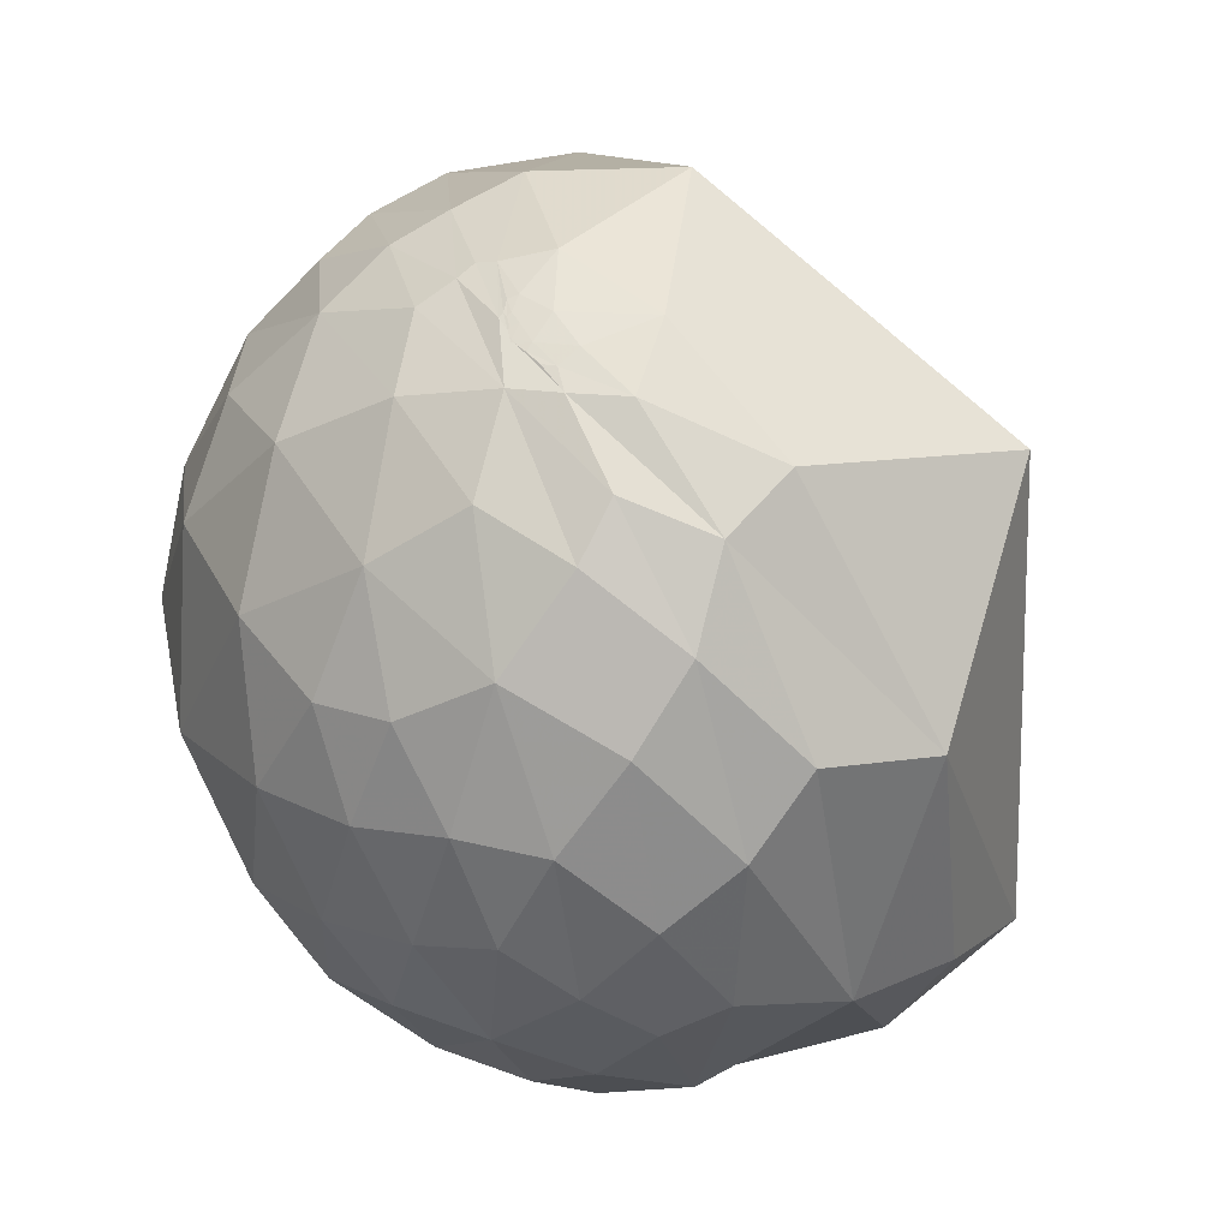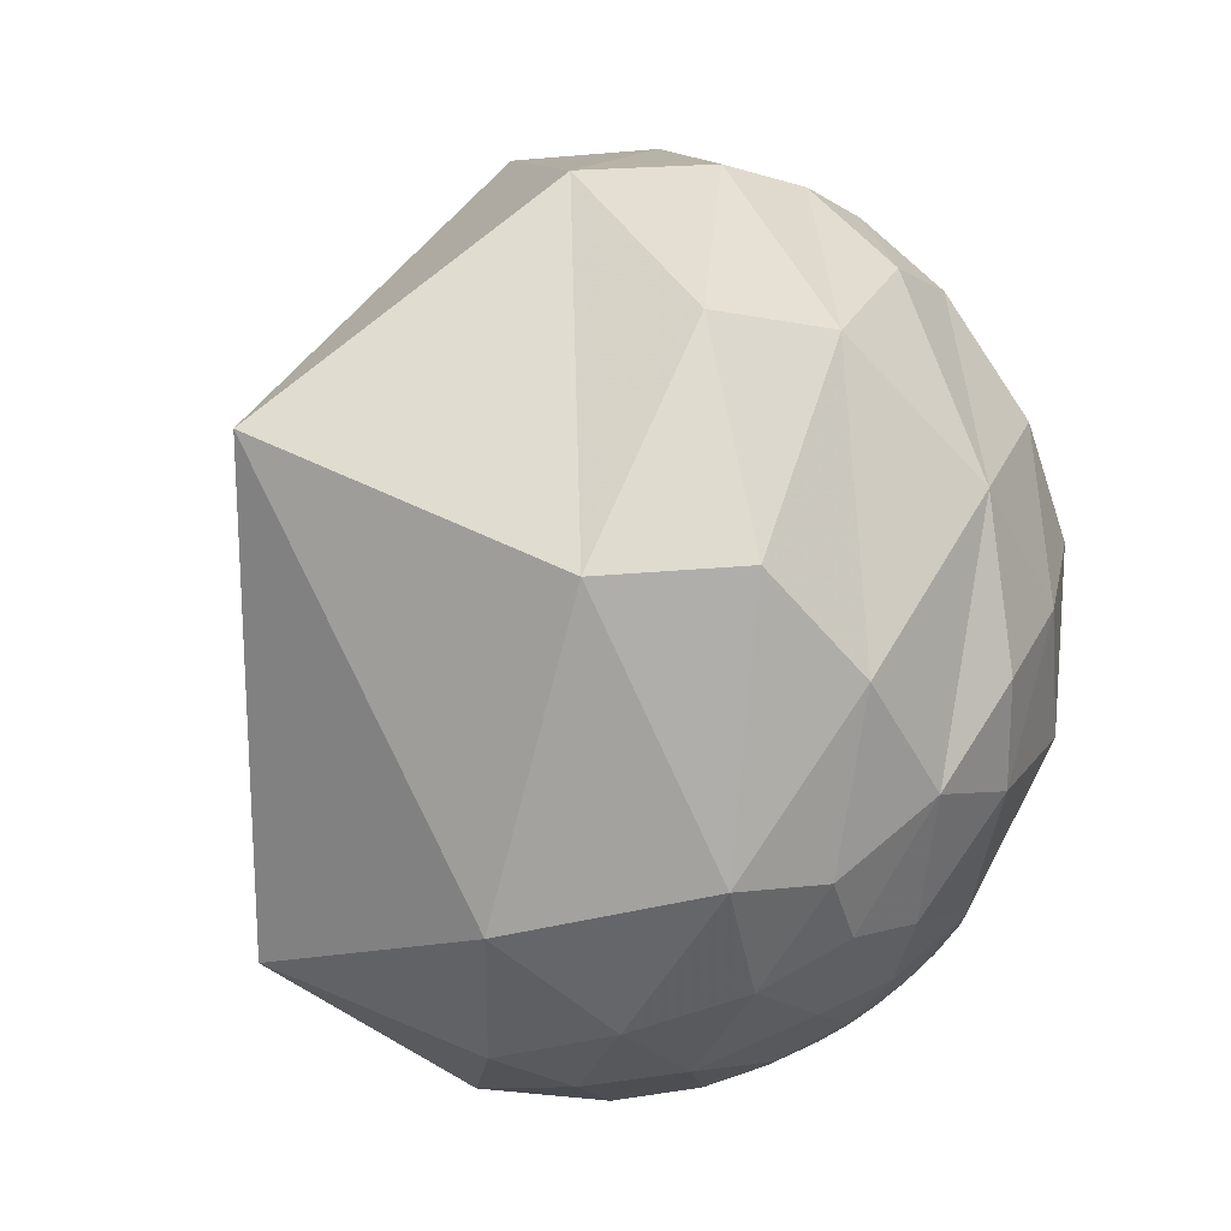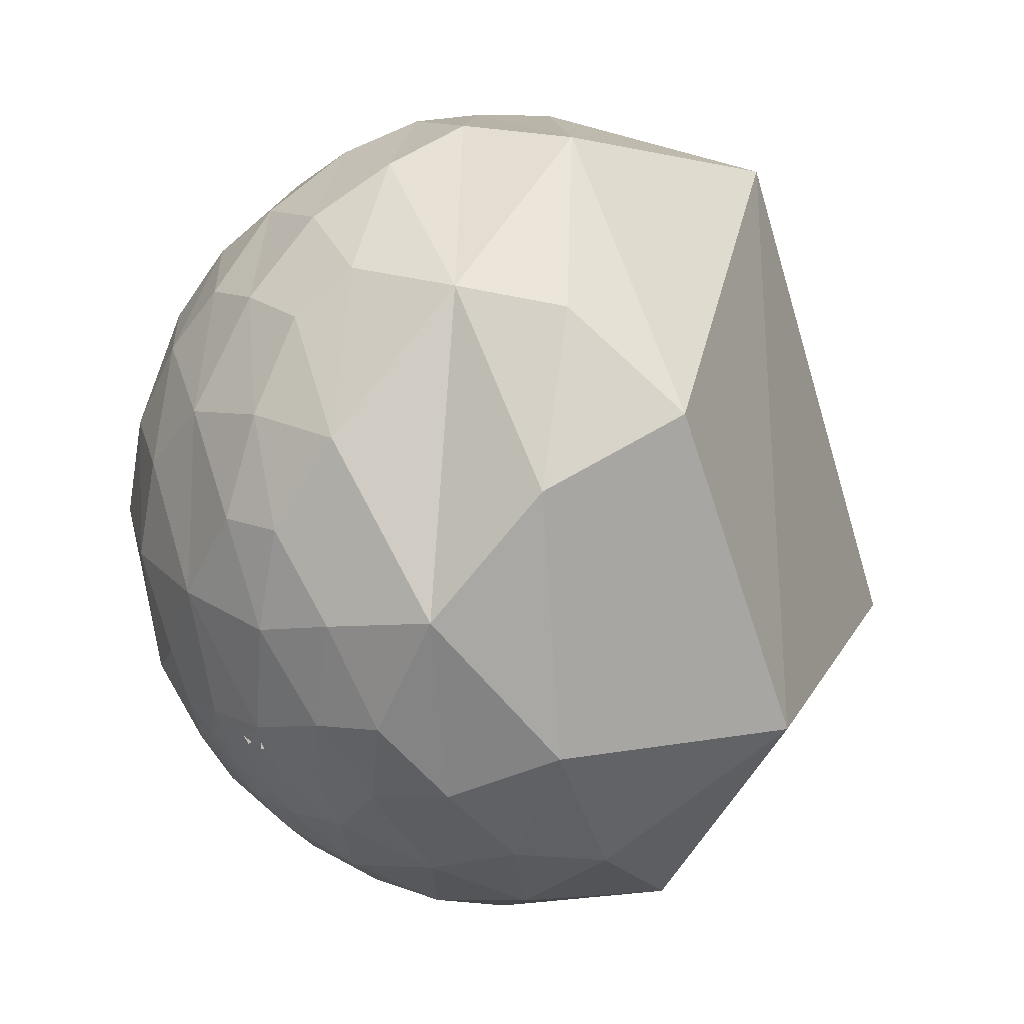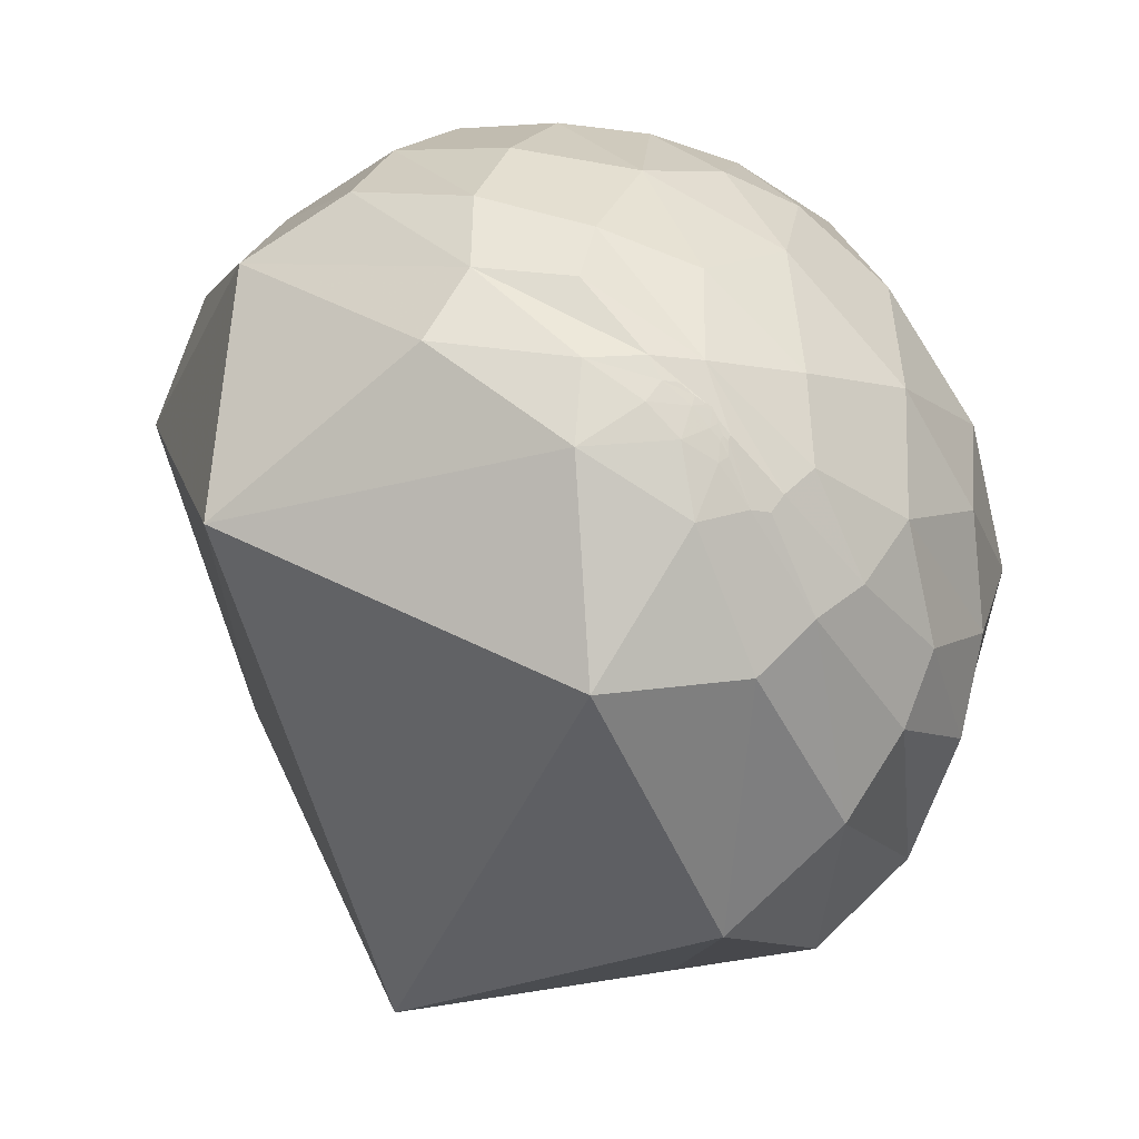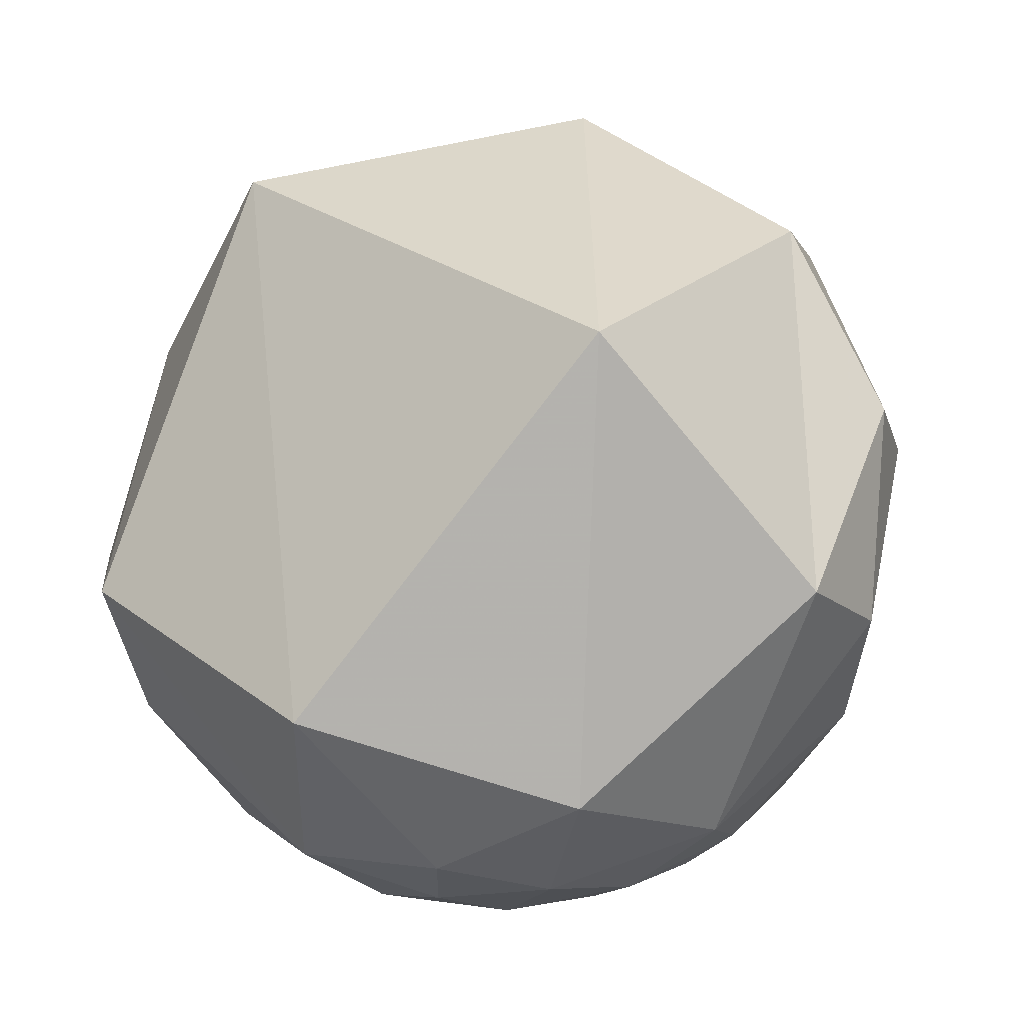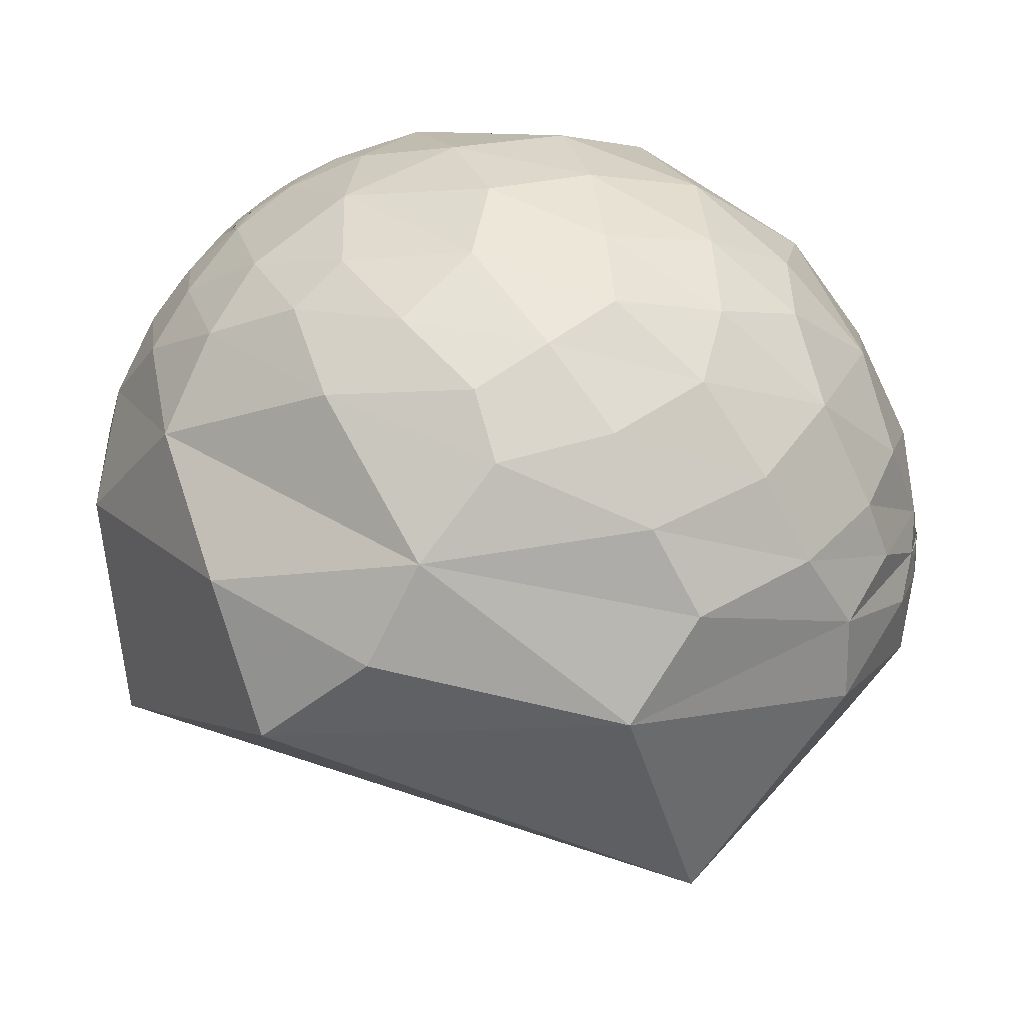
<metadata>
{"format":"obj","ext":"obj","renderer":"f3d","projection":"perspective","resolution":1024,"background":"white","views":[{"elev":54.6,"azim":12.1,"up":"+Y"},{"elev":-31.6,"azim":-157.3,"up":"+Y"},{"elev":-29.5,"azim":45.9,"up":"+Y"},{"elev":-12.4,"azim":173.9,"up":"+Z"},{"elev":-25.1,"azim":148.7,"up":"+Y"},{"elev":58.7,"azim":107.1,"up":"+Z"}]}
</metadata>
<code>
v 0.2976 -0.3045 0.9048
v -0.7796 0.09182 -0.6195
v -0.9527 -0.1005 -0.2868
v -0.1282 0.7037 0.6988
v 0.01886 0.4538 0.8909
v -0.3155 0.5864 0.7461
v -0.4815 0.5297 0.6983
v -0.3808 0.3669 0.8487
v -0.6605 0.7061 0.2553
v 0.2341 0.009809 0.9722
v 0.2218 0.3131 0.9235
v -0.8337 0.378 -0.4026
v 0.3423 -0.6792 0.6492
v 0.3627 -0.8886 0.2808
v -0.8304 0.5555 0.04374
v -0.1801 0.4423 0.8786
v -0.07372 0.2288 0.9707
v 0.1103 -0.192 0.9752
v 0.08564 0.1267 0.9882
v 0.1243 -0.6445 0.7544
v -0.7355 -0.5426 -0.4057
v -0.569 -0.8063 -0.1614
v 0.6441 -0.4627 0.6091
v -0.415 -0.8589 -0.3
v 0.09552 -0.4463 0.8898
v -0.8666 0.4599 -0.1934
v -0.9734 0.2292 -0.00678
v -0.6722 0.5174 0.5295
v -0.8729 0.4094 0.2654
v -0.2262 0.9652 0.1313
v -0.4476 0.06714 0.8917
v -0.9804 -0.1936 0.03684
v -0.9154 -0.396 -0.07292
v -0.1034 -0.9922 -0.06981
v -0.7198 0.6419 -0.2644
v -0.05594 -0.7789 0.6246
v 0.3639 0.4409 0.8205
v 0.1345 0.6302 0.7647
v -0.6231 -0.4147 -0.6632
v -0.5963 0.2806 0.7521
v -0.6297 -0.05225 0.7751
v -0.4743 -0.6834 0.555
v -0.3222 -0.7155 0.6199
v -0.3831 -0.6439 0.6623
v -0.2262 0.9652 0.1313
v -0.2262 0.9652 0.1313
v -0.2262 0.9652 0.1313
v -0.2262 0.9652 0.1313
v -0.2262 0.9652 0.1313
v -0.2262 0.9652 0.1313
v -0.4715 -0.2632 0.8417
v -0.093 -0.09954 0.9907
v -0.05719 -0.6012 0.7971
v -0.2448 -0.7262 0.6424
v -0.2261 0.9652 0.1313
v -0.2263 0.9652 0.1311
v -0.226 0.9652 0.1314
v -0.2262 0.9652 0.1313
v -0.2262 0.9652 0.1313
v -0.2262 0.9652 0.1313
v -0.2262 0.9652 0.1312
v -0.2262 0.9652 0.1313
v -0.2262 0.9652 0.1313
v -0.2262 0.9652 0.1313
v 0.8713 -0.2812 0.4023
v -0.2262 0.9652 0.1312
v -0.2263 0.9652 0.131
v -0.2256 0.9653 0.1317
v -0.3153 0.465 -0.8272
v -0.2452 0.9665 0.07619
v -0.2265 0.9653 0.1297
v 0.7609 -0.06519 0.6456
v 0.5835 -0.002697 0.8121
v -0.2258 0.9653 0.1315
v -0.2262 0.9652 0.1313
v -0.2262 0.9652 0.1313
v -0.2261 0.9653 0.131
v -0.226 0.9652 0.1313
v -0.2261 0.9652 0.1313
v -0.2262 0.9652 0.1313
v -0.2259 0.9654 0.13
v -0.03355 -0.3779 0.9252
v -0.07196 -0.894 0.4423
v -0.2262 0.9652 0.1313
v -0.2557 0.9661 0.03451
v -0.2979 0.9524 -0.06468
v -0.2304 0.9656 0.1209
v -0.2348 0.9718 0.02119
v -0.01551 0.8514 0.5243
v -0.2262 0.9652 0.1313
v 0.3162 -0.04743 -0.9475
v -0.3405 -0.4615 -0.8192
v 0.003052 0.9079 -0.4192
v -0.3189 0.8708 -0.3741
v -0.4384 0.8621 -0.2542
v 0.0242 0.9163 0.3998
v -0.2259 0.8694 0.4394
v 0.07725 -0.9873 0.139
v -0.647 0.7619 -0.02956
v -0.6597 0.6193 -0.4258
v -0.6324 -0.7601 0.1491
v -0.5262 -0.7895 0.3159
v 0.6291 -0.7568 -0.1775
v -0.9717 0.07487 0.224
v -0.2563 -0.4531 0.8538
v -0.1445 -0.9707 0.1919
v -0.5477 -0.8366 0.009697
v -0.2345 0.967 0.09954
v 0.2179 0.761 0.6111
v -0.5795 0.06512 -0.8124
v -0.5461 0.5739 -0.6102
v -0.2358 0.9657 0.1087
v -0.1878 0.9773 -0.0982
v -0.1612 0.985 0.06078
v -0.2604 0.9623 0.07814
v -0.1914 0.9696 0.1526
v -0.2151 0.9495 0.2286
v -0.1022 0.9676 0.2309
v 0.3269 0.9076 0.2634
v 0.04201 0.9984 0.03724
v -0.1844 0.9741 0.1311
v -0.1275 0.9756 0.1786
v 0.7351 0.6759 -0.05279
v 0.6811 0.4913 0.5429
v -0.5426 0.8215 -0.1753
v -0.2237 0.9656 0.1324
v -0.8394 -0.5316 0.1129
v -0.8911 -0.3092 0.3322
v -0.4612 -0.4882 0.7409
v -0.3678 0.9295 -0.02712
v -0.4923 -0.701 0.516
v -0.4787 -0.6456 0.595
v -0.3686 -0.7778 0.509
v -0.3985 -0.8189 0.4131
v -0.4072 -0.8908 0.2016
v -0.2477 -0.8897 0.3835
v -0.4294 -0.6968 0.5746
v -0.7676 -0.6322 -0.1056
v -0.1817 -0.8311 0.5255
v -0.3404 0.938 -0.06523
v -0.4304 -0.7441 0.511
v -0.2394 0.9687 0.06563
v -0.2188 0.9717 0.08862
v -0.67 -0.6383 0.3791
v -0.6164 -0.5894 0.5221
v -0.5582 -0.5976 0.5755
v -0.5098 -0.5685 0.6457
v -0.2145 0.9671 0.1368
v -0.5136 -0.6597 0.5486
v -0.2701 -0.7444 0.6107
v -0.3069 -0.732 0.6083
v -0.2903 -0.7497 0.5948
v -0.3265 -0.728 0.6028
v -0.5144 -0.7358 0.4404
v -0.4567 -0.7075 0.5394
v -0.2238 0.9655 0.1328
v 0.08571 -0.8189 0.5675
v -0.4147 0.7435 0.5246
v -0.2445 0.1581 0.9567
v 0.3672 0.09788 0.925
v -0.3045 -0.1261 0.9441
v -0.2262 0.9652 0.1313
v -0.2251 0.9654 0.132
v -0.2262 0.9652 0.1313
v 0.1855 -0.9817 -0.04269
v -0.4254 0.875 0.2312
v -0.2112 0.9673 0.1402
v 0.2319 0.875 0.425
v -0.5624 -0.6598 0.4983
v -0.1601 0.9711 0.1771
v -0.09409 0.9866 0.1331
v -0.8334 0.09009 0.5452
v -0.3502 -0.7354 0.5801
v -0.2943 -0.7946 0.5311
v -0.6573 -0.4187 0.6266
v -0.2548 0.9647 0.06692
v -0.2215 0.966 0.1335
v 0.02809 -0.915 -0.4025
v -0.2257 0.9654 0.1309
v -0.3595 -0.9329 -0.0235
v 0.02566 0.9754 0.219
v -0.275 -0.7554 0.5948
v -0.4341 0.9002 0.0344
v -0.2247 0.9663 0.1259
v 0.1019 -0.9232 0.3705
v 0.4578 0.5769 0.6764
f 8 6 7
f 37 11 160
f 3 12 2
f 34 106 180
f 54 53 105
f 79 78 77
f 179 126 184
f 117 97 89
f 96 109 168
f 168 119 181
f 96 118 117
f 119 120 181
f 104 32 128
f 172 128 175
f 132 137 44
f 41 175 51
f 138 127 33
f 102 134 154
f 16 6 8
f 26 27 15
f 40 28 172
f 159 161 52
f 49 162 58
f 71 156 67
f 88 85 142
f 96 89 109
f 91 103 178
f 166 117 183
f 136 174 134
f 175 146 147
f 127 101 144
f 143 184 121
f 69 92 110
f 6 4 158
f 83 157 36
f 83 136 106
f 85 88 86
f 117 115 130
f 175 144 145
f 2 21 3
f 29 28 9
f 185 14 13
f 24 92 178
f 61 62 164
f 159 17 16
f 18 82 25
f 26 35 12
f 12 3 26
f 22 107 138
f 40 7 28
f 29 172 28
f 59 47 63
f 159 8 31
f 31 8 40
f 53 20 25
f 53 36 20
f 34 180 24
f 47 50 46
f 48 46 49
f 156 163 68
f 13 23 73
f 162 59 63
f 59 45 50
f 76 58 64
f 72 124 73
f 76 64 90
f 77 66 60
f 81 184 67
f 53 25 82
f 60 164 75
f 60 66 164
f 123 119 124
f 108 112 87
f 92 69 91
f 89 96 117
f 117 166 97
f 2 111 110
f 2 12 100
f 53 82 105
f 107 101 138
f 183 117 130
f 110 111 69
f 94 113 93
f 93 69 94
f 113 94 86
f 113 88 114
f 113 120 93
f 117 118 115
f 181 171 122
f 124 65 123
f 56 80 66
f 100 95 111
f 135 101 107
f 44 173 43
f 130 115 140
f 149 42 132
f 142 108 143
f 121 184 148
f 176 115 167
f 144 154 169
f 70 176 112
f 147 44 129
f 131 42 149
f 174 182 152
f 54 150 182
f 151 54 43
f 173 151 153
f 141 154 134
f 137 155 141
f 73 1 13
f 38 5 11
f 4 5 38
f 28 158 9
f 1 10 18
f 35 100 12
f 185 13 157
f 19 11 5
f 19 5 17
f 22 24 180
f 29 27 104
f 107 22 180
f 159 52 17
f 32 3 33
f 3 32 27
f 37 160 73
f 34 98 106
f 106 98 185
f 56 77 81
f 75 90 60
f 163 74 68
f 78 74 179
f 76 164 48
f 143 88 142
f 73 124 186
f 91 93 123
f 97 4 89
f 178 103 165
f 99 166 183
f 183 125 99
f 103 123 65
f 186 168 109
f 168 186 124
f 118 167 115
f 167 118 170
f 168 118 96
f 129 105 51
f 155 42 131
f 180 135 107
f 174 133 134
f 121 122 171
f 175 129 51
f 138 101 127
f 115 176 86
f 45 162 49
f 179 163 126
f 106 136 135
f 84 80 90
f 148 116 121
f 175 145 146
f 132 44 147
f 174 173 133
f 148 184 126
f 178 34 24
f 97 158 4
f 99 26 15
f 18 19 52
f 64 62 84
f 100 125 95
f 36 139 83
f 86 94 95
f 2 110 39
f 172 29 104
f 54 151 152
f 113 86 88
f 123 93 120
f 122 118 181
f 54 182 174
f 139 174 136
f 144 175 128
f 126 156 148
f 13 1 20
f 16 5 4
f 160 11 10
f 98 165 14
f 103 14 165
f 8 159 16
f 47 46 48
f 48 49 76
f 79 77 60
f 50 45 46
f 52 161 105
f 36 54 139
f 77 179 81
f 184 81 179
f 67 56 81
f 68 55 67
f 62 63 30
f 63 58 162
f 63 62 64
f 85 70 142
f 72 73 23
f 164 76 75
f 55 68 57
f 70 112 108
f 143 114 88
f 32 104 27
f 177 112 167
f 171 181 120
f 84 66 80
f 108 87 184
f 1 73 160
f 43 173 153
f 156 177 148
f 21 24 22
f 158 7 6
f 18 25 1
f 26 3 27
f 59 50 47
f 77 56 66
f 62 30 164
f 120 113 114
f 37 73 186
f 109 37 186
f 114 143 121
f 121 116 122
f 130 140 95
f 86 176 85
f 131 169 154
f 164 66 61
f 67 55 56
f 22 138 21
f 185 157 83
f 36 157 20
f 136 83 139
f 180 106 135
f 158 166 9
f 159 31 161
f 102 135 134
f 132 147 146
f 15 29 9
f 13 14 23
f 24 21 39
f 92 24 39
f 10 19 18
f 4 6 16
f 7 40 8
f 47 30 63
f 109 38 37
f 41 31 40
f 49 46 45
f 161 51 105
f 82 52 105
f 54 36 53
f 55 80 56
f 156 126 163
f 55 57 80
f 30 47 48
f 30 48 164
f 49 58 76
f 162 45 59
f 57 78 79
f 74 78 57
f 23 14 65
f 65 72 23
f 60 90 80
f 67 156 68
f 71 67 184
f 179 77 78
f 179 74 163
f 64 84 90
f 90 75 76
f 69 111 94
f 4 38 89
f 92 91 178
f 93 91 69
f 97 166 158
f 99 9 166
f 111 95 94
f 165 98 34
f 99 125 35
f 100 111 2
f 102 101 135
f 40 172 41
f 119 168 124
f 169 146 145
f 145 144 169
f 173 174 152
f 32 33 127
f 128 32 127
f 172 104 128
f 31 51 161
f 31 41 51
f 183 130 125
f 184 87 71
f 132 42 137
f 133 141 134
f 134 135 136
f 173 44 137
f 146 169 149
f 149 132 146
f 95 140 86
f 141 155 131
f 70 85 176
f 144 128 127
f 149 169 131
f 116 148 177
f 87 177 71
f 154 141 131
f 184 143 108
f 37 38 11
f 5 16 17
f 20 157 13
f 28 7 158
f 185 98 14
f 99 15 9
f 11 19 10
f 25 20 1
f 29 15 27
f 83 106 185
f 44 54 105
f 54 44 43
f 124 72 65
f 71 177 156
f 108 142 70
f 74 57 68
f 57 79 60
f 80 57 60
f 177 87 112
f 38 109 89
f 103 91 123
f 103 65 14
f 170 116 167
f 167 116 177
f 120 119 123
f 122 116 170
f 118 122 170
f 168 181 118
f 125 130 95
f 175 41 172
f 105 129 44
f 155 137 42
f 141 173 137
f 173 141 133
f 114 121 171
f 129 175 147
f 115 86 140
f 101 102 144
f 154 144 102
f 110 92 39
f 176 167 112
f 34 178 165
f 138 3 21
f 138 33 3
f 26 99 35
f 52 19 17
f 84 62 61
f 125 100 35
f 84 61 66
f 63 64 58
f 18 52 82
f 2 39 21
f 139 54 174
f 152 150 54
f 160 10 1
f 114 171 120
f 152 151 173

</code>
